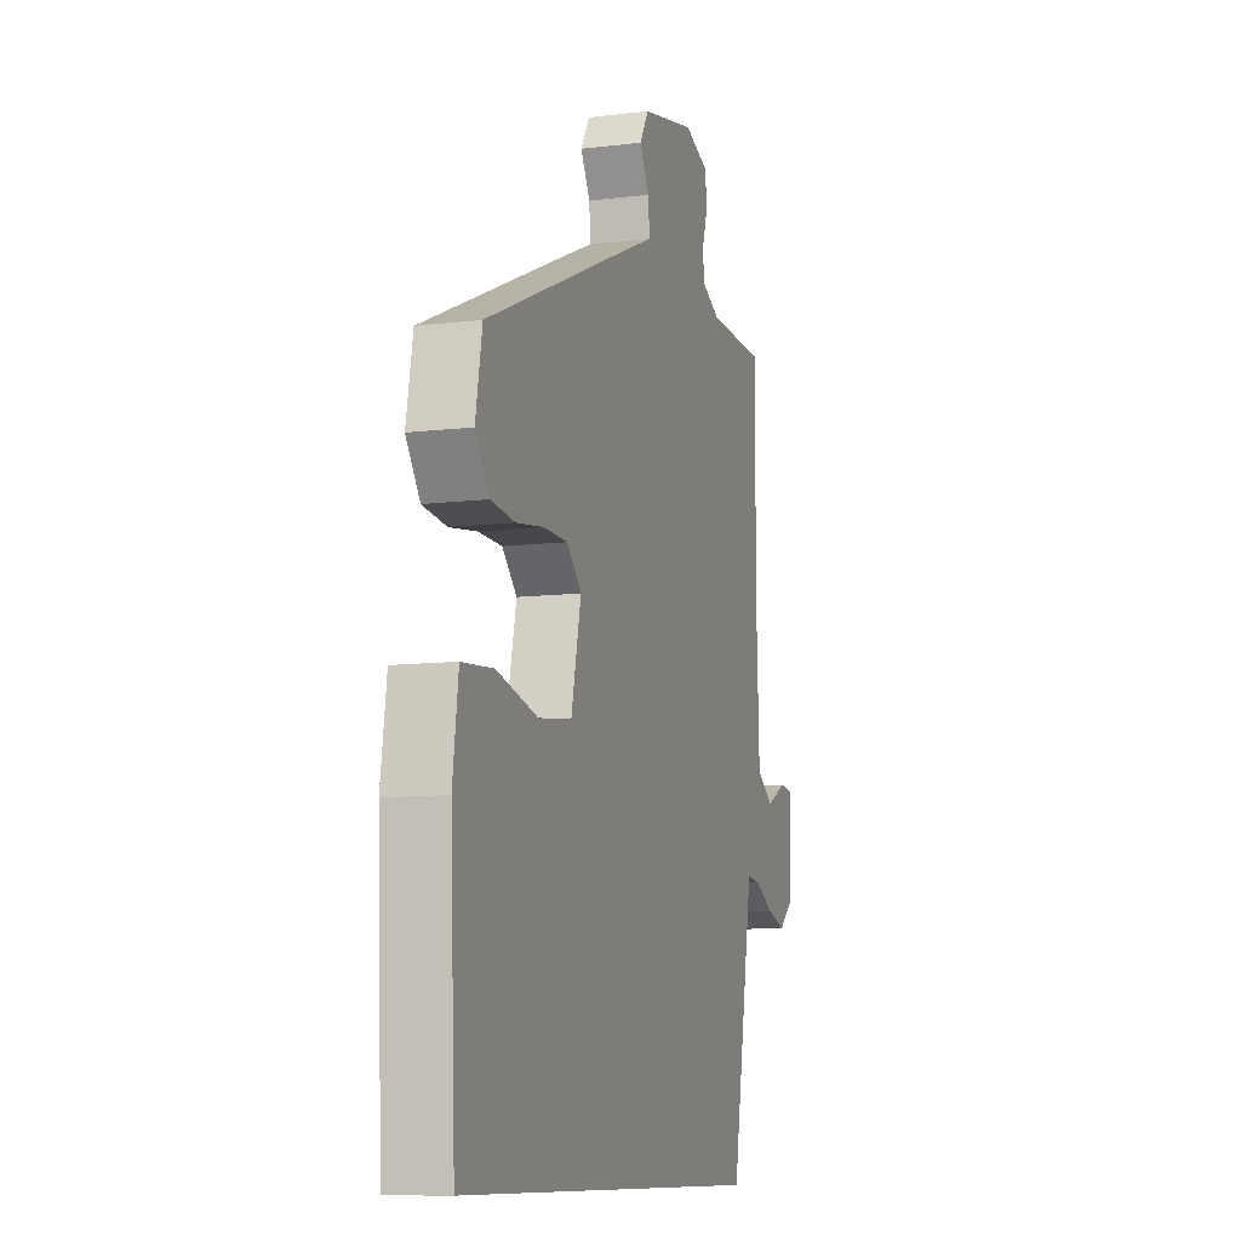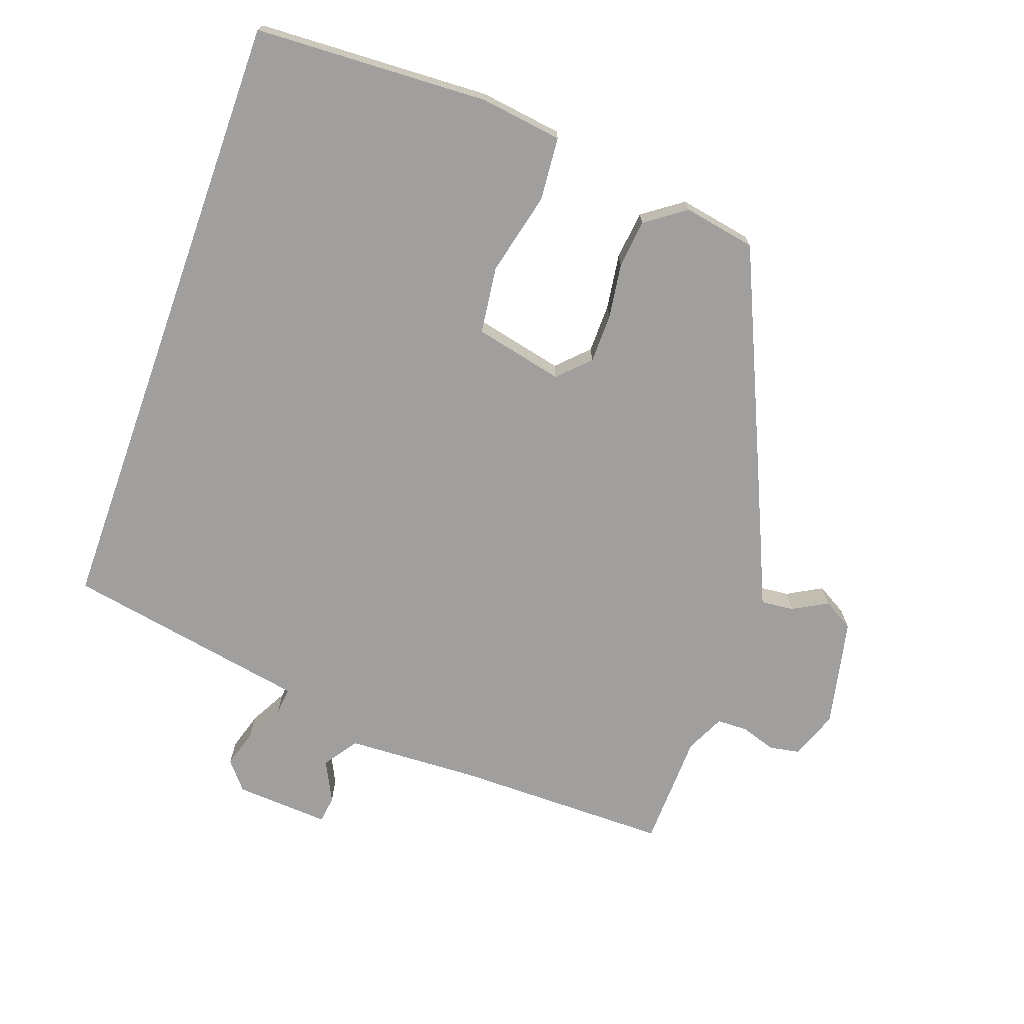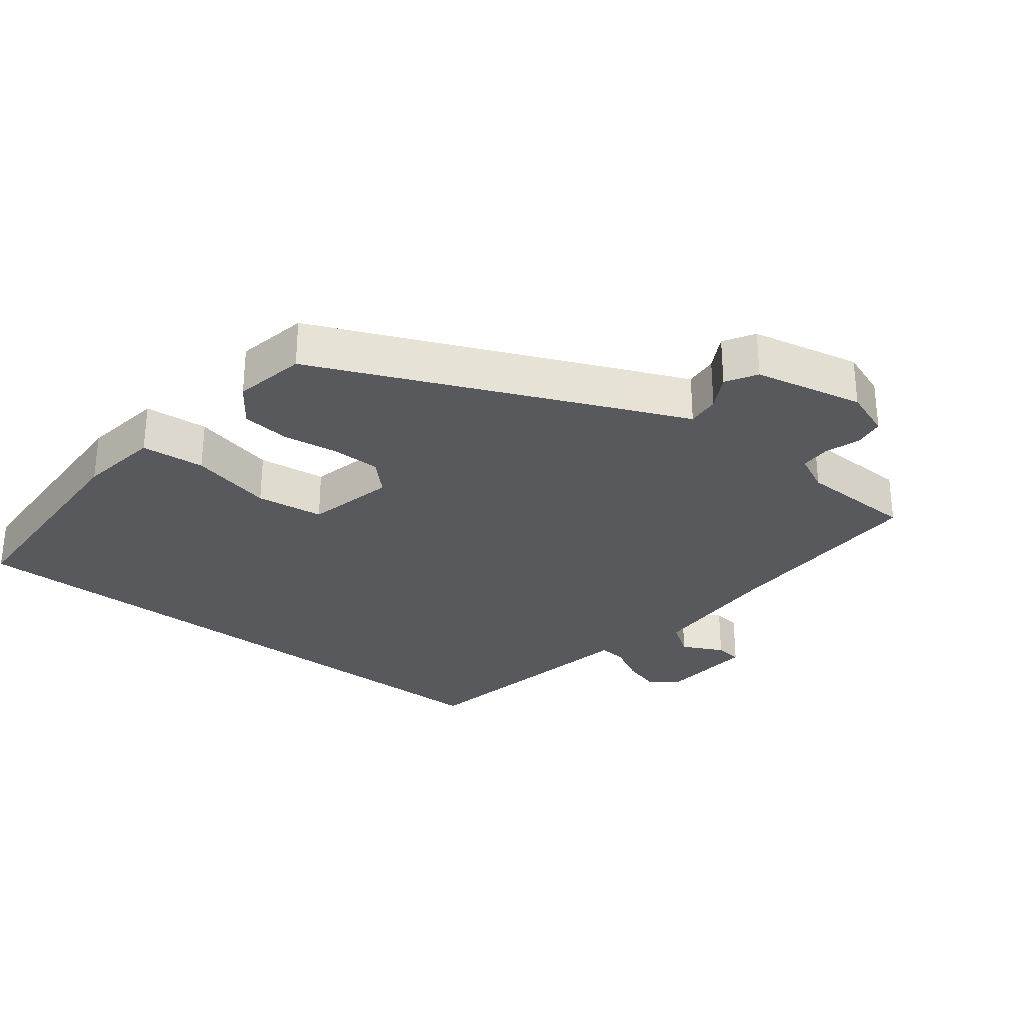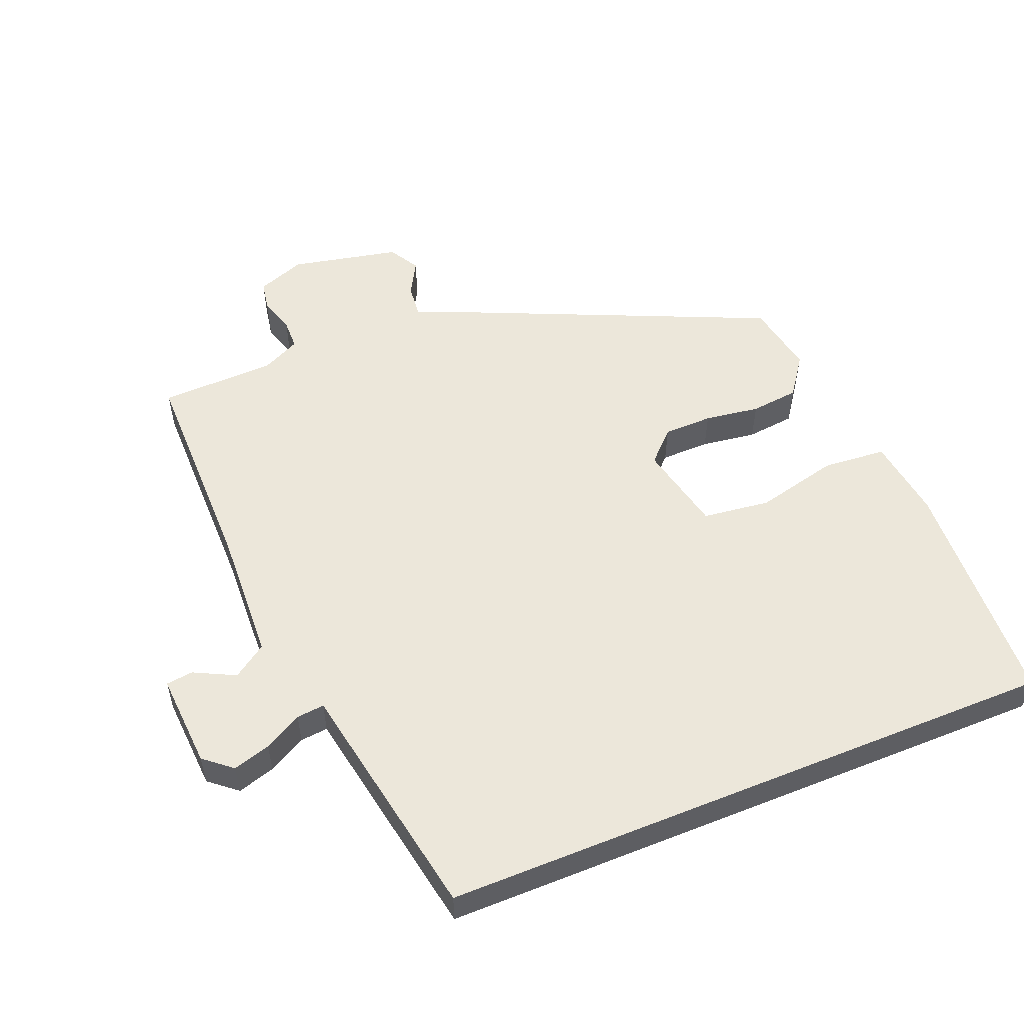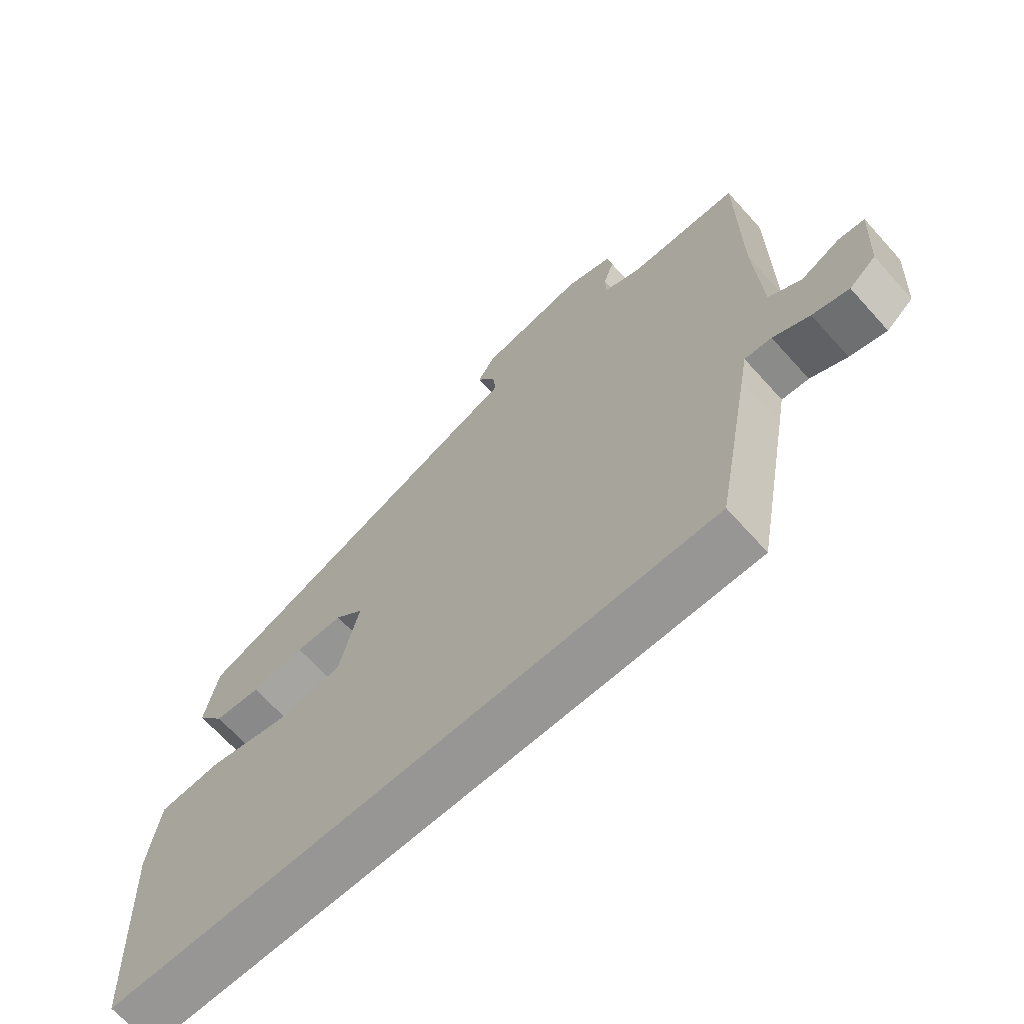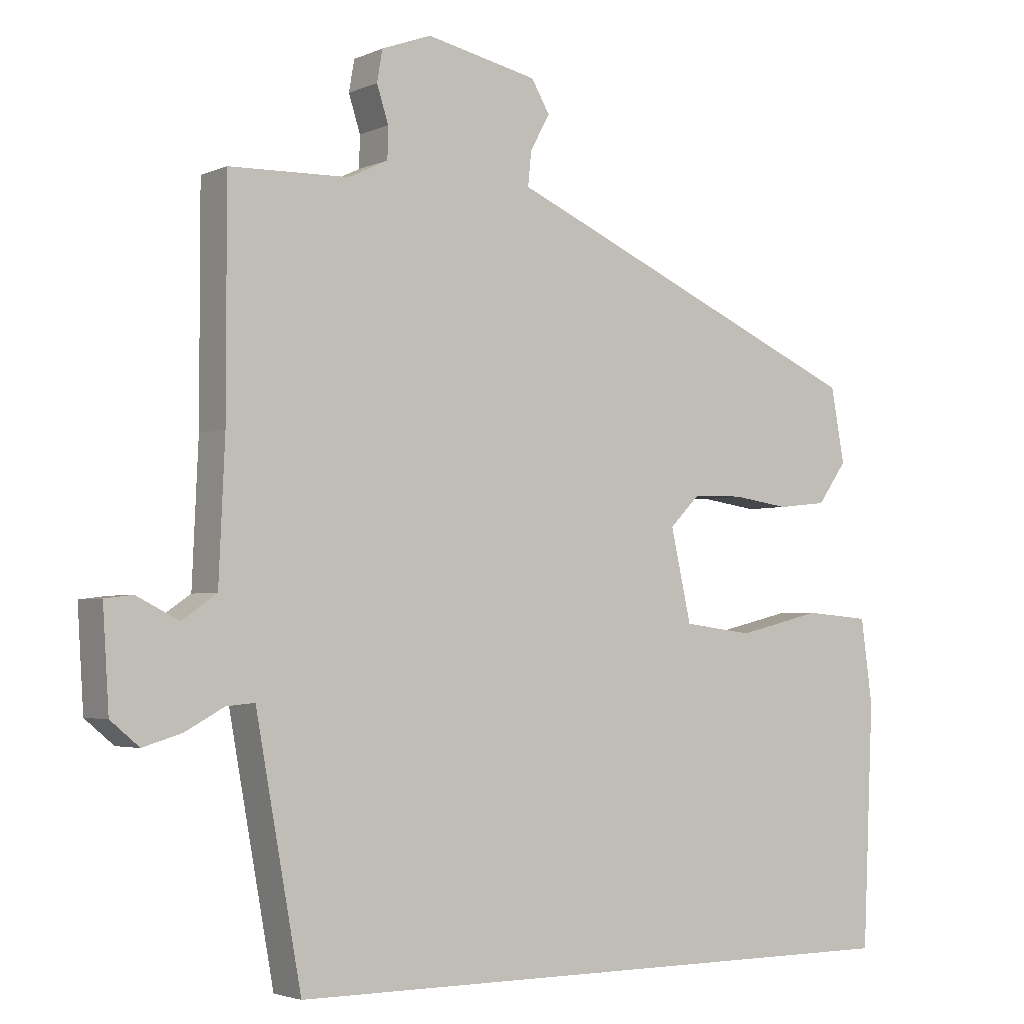
<metadata>
{"format":"obj","ext":"obj","renderer":"f3d","projection":"perspective","resolution":1024,"background":"white","views":[{"elev":-9.9,"azim":-72.5,"up":"+Z"},{"elev":-71.4,"azim":-109.6,"up":"+Y"},{"elev":-29.3,"azim":-38.2,"up":"+Y"},{"elev":54.1,"azim":157.8,"up":"+Y"},{"elev":-67.9,"azim":42.1,"up":"+Z"},{"elev":-3.1,"azim":145.2,"up":"+Z"}]}
</metadata>
<code>
v -0.455 0.07 0.314
v -0.01 0.07 0.51
v 0.087 0.07 0.552
v 0.082 0.07 0.602
v 0.053 0.07 0.654
v 0.08 0.07 0.7
v 0.244 0.07 0.735
v 0.317 0.07 0.708
v 0.325 0.07 0.662
v 0.308 0.07 0.609
v 0.309 0.07 0.563
v 0.367 0.07 0.535
v 0.542 0.07 0.53
v 0.542 0.07 0.204
v 0.551 0.07 0.003
v 0.602 0.07 -0.032
v 0.664 0.07 -0.001
v 0.705 0.07 -0.006
v 0.696 0.07 -0.149
v 0.654 0.07 -0.184
v 0.597 0.07 -0.167
v 0.54 0.07 -0.136
v 0.498 0.07 -0.132
v 0.487 0.07 -0.193
v 0.431 0.07 -0.5
v -0.511 0.07 -0.5
v -0.527 0.07 -0.146
v -0.51 0.07 -0.022
v -0.414 0.07 -0.014
v -0.289 0.07 -0.044
v -0.187 0.07 -0.031
v -0.157 0.07 0.103
v -0.202 0.07 0.148
v -0.276 0.07 0.149
v -0.359 0.07 0.137
v -0.432 0.07 0.145
v -0.475 0.07 0.205
v -0.455 0 0.314
v -0.01 0 0.51
v 0.087 0 0.552
v 0.082 0 0.602
v 0.053 0 0.654
v 0.08 0 0.7
v 0.244 0 0.735
v 0.317 0 0.708
v 0.325 0 0.662
v 0.308 0 0.609
v 0.309 0 0.563
v 0.367 0 0.535
v 0.542 0 0.53
v 0.542 0 0.204
v 0.551 0 0.003
v 0.602 0 -0.032
v 0.664 0 -0.001
v 0.705 0 -0.006
v 0.696 0 -0.149
v 0.654 0 -0.184
v 0.597 0 -0.167
v 0.54 0 -0.136
v 0.498 0 -0.132
v 0.487 0 -0.193
v 0.431 0 -0.5
v -0.511 0 -0.5
v -0.527 0 -0.146
v -0.51 0 -0.022
v -0.414 0 -0.014
v -0.289 0 -0.044
v -0.187 0 -0.031
v -0.157 0 0.103
v -0.202 0 0.148
v -0.276 0 0.149
v -0.359 0 0.137
v -0.432 0 0.145
v -0.475 0 0.205
f 34 35 36 37
f 33 34 37 1
f 27 28 29 30
f 27 30 31
f 26 27 31
f 23 24 25 26
f 23 26 31
f 22 23 31 32
f 20 21 22
f 19 20 22
f 16 17 18 19
f 15 16 19 22
f 14 15 22 32
f 12 13 14 32
f 7 8 9 10
f 7 10 11
f 4 5 6 7
f 3 4 7 11
f 33 1 2 3
f 12 32 33
f 3 11 12 33
f 74 73 72 71
f 38 74 71 70
f 67 66 65 64
f 68 67 64
f 68 64 63
f 63 62 61 60
f 68 63 60
f 69 68 60 59
f 59 58 57
f 59 57 56
f 56 55 54 53
f 59 56 53 52
f 69 59 52 51
f 69 51 50 49
f 47 46 45 44
f 48 47 44
f 44 43 42 41
f 48 44 41 40
f 40 39 38 70
f 70 69 49
f 70 49 48 40
f 1 38 39 2
f 2 39 40 3
f 3 40 41 4
f 4 41 42 5
f 5 42 43 6
f 6 43 44 7
f 7 44 45 8
f 8 45 46 9
f 9 46 47 10
f 10 47 48 11
f 11 48 49 12
f 12 49 50 13
f 13 50 51 14
f 14 51 52 15
f 15 52 53 16
f 16 53 54 17
f 17 54 55 18
f 18 55 56 19
f 19 56 57 20
f 20 57 58 21
f 21 58 59 22
f 22 59 60 23
f 23 60 61 24
f 24 61 62 25
f 25 62 63 26
f 26 63 64 27
f 27 64 65 28
f 28 65 66 29
f 29 66 67 30
f 30 67 68 31
f 31 68 69 32
f 32 69 70 33
f 33 70 71 34
f 34 71 72 35
f 35 72 73 36
f 36 73 74 37
f 37 74 38 1

</code>
